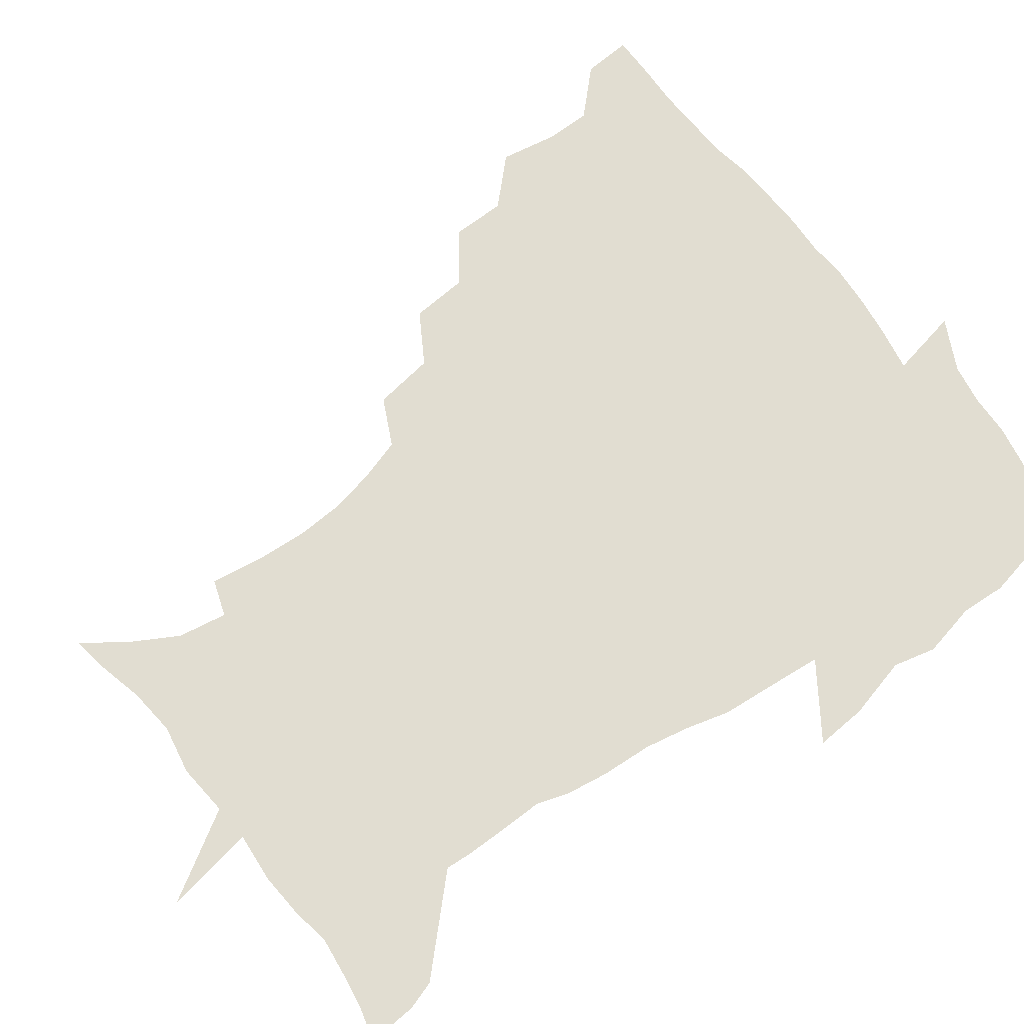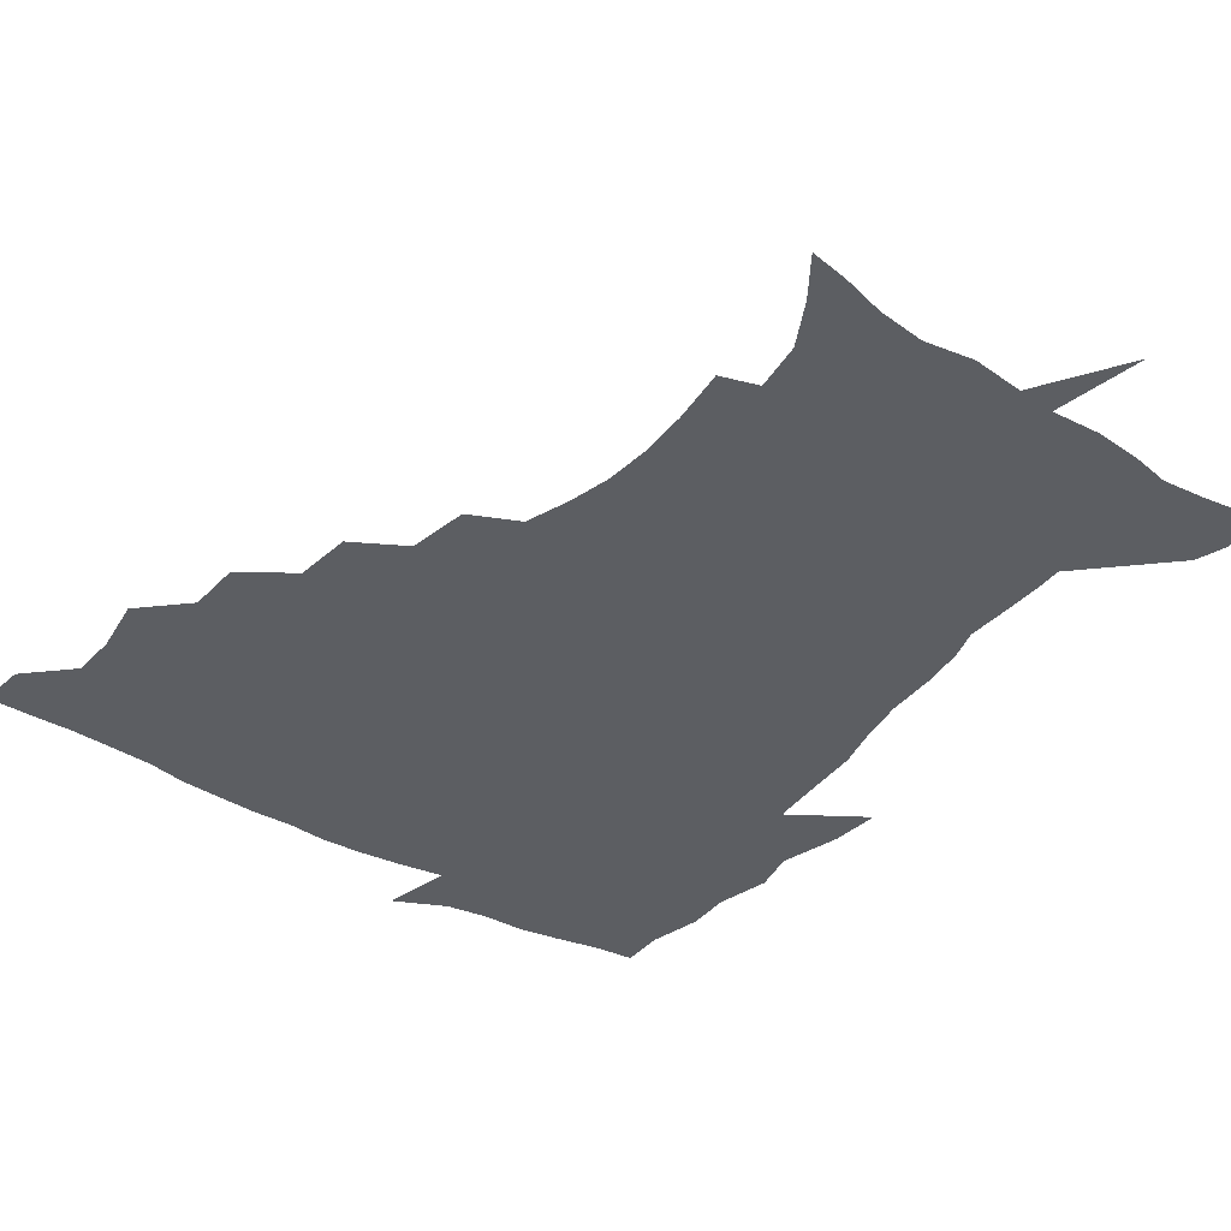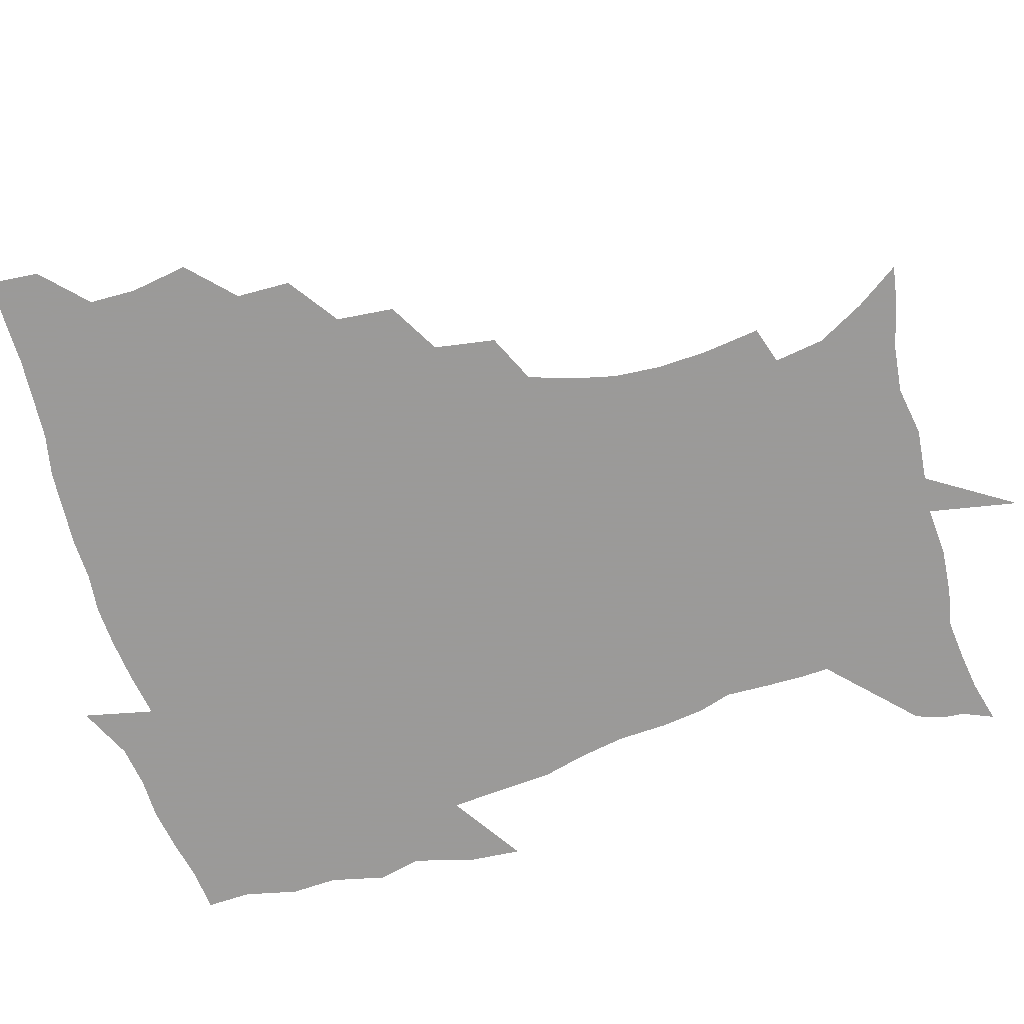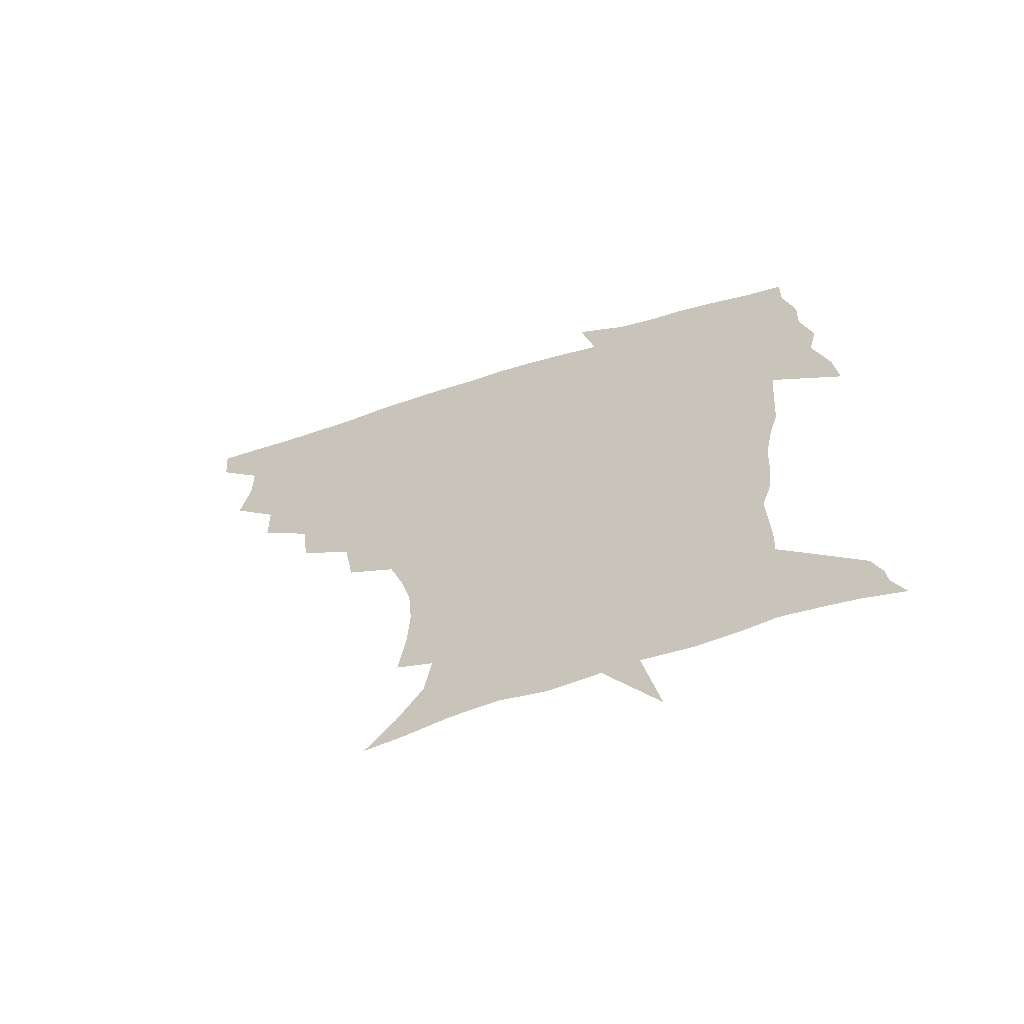
<metadata>
{"format":"obj","ext":"obj","renderer":"f3d","projection":"perspective","resolution":1024,"background":"white","views":[{"elev":68.8,"azim":54.1,"up":"+Z"},{"elev":-37.8,"azim":-36.3,"up":"+Z"},{"elev":-69.5,"azim":-73.5,"up":"+Z"},{"elev":-66.0,"azim":17.8,"up":"+Y"}]}
</metadata>
<code>
v 452.4 448.8 0
v 450.9 466.2 0
v 465.2 396.8 0
v 468.4 417.2 0
v 468.1 433.5 0
v 467.8 448.8 0
v 466.3 466.4 0
v 481.6 362.2 0
v 481.2 381.3 0
v 485.1 403.2 0
v 484.5 419.1 0
v 483.7 434.7 0
v 482.7 450.3 0
v 482 466.1 0
v 501.8 328.8 0
v 499.8 349.2 0
v 501.3 371.8 0
v 502.2 390.3 0
v 501.4 405.8 0
v 500.6 420.7 0
v 499.9 435.3 0
v 499.2 449.8 0
v 497.2 466.9 0
v 523.7 296.4 0
v 520.2 318.1 0
v 519 340.9 0
v 517.1 357.9 0
v 518.2 377.9 0
v 516.4 391.6 0
v 516.1 407.1 0
v 515.4 421.7 0
v 514.5 436.2 0
v 513.5 450.8 0
v 512.1 467.8 0
v 547.5 203.1 0
v 550.1 223.1 0
v 550.9 240.8 0
v 549.6 257.6 0
v 546.1 272.8 0
v 540.9 288.3 0
v 537.1 308.8 0
v 534.7 327.7 0
v 533.9 347.4 0
v 532.6 363 0
v 532.2 379.2 0
v 531.6 393.9 0
v 530.8 408.2 0
v 530 422.6 0
v 529.1 437.1 0
v 528 452.2 0
v 526.7 470.6 0
v 538.4 149.2 0
v 549 164.5 0
v 558.1 181.2 0
v 560.8 198.8 0
v 561.3 216.7 0
v 561.8 234.2 0
v 561 250.1 0
v 558.8 264.8 0
v 555.8 279.6 0
v 552.5 297.5 0
v 550 315.1 0
v 548.6 333.5 0
v 547.4 349 0
v 546.8 365.6 0
v 547.2 382.1 0
v 546 395.2 0
v 546.4 409.8 0
v 544.9 423.4 0
v 544.2 437.4 0
v 542.6 453.4 0
v 541.1 471.4 0
v 552 151.5 0
v 565.6 172.3 0
v 570.2 188.8 0
v 572.5 208 0
v 571.9 221.9 0
v 572.6 241.6 0
v 571.5 257.7 0
v 569.9 274.4 0
v 566.8 285.8 0
v 564.6 303.3 0
v 563 320.5 0
v 561.9 335.2 0
v 561.7 353.7 0
v 560.8 367.8 0
v 560.7 382.9 0
v 559.6 395.6 0
v 560.2 410.4 0
v 559.4 423.8 0
v 558.7 437.8 0
v 557.5 453 0
v 555.2 472.1 0
v 568.1 155.8 0
v 579 176.2 0
v 583 196 0
v 583.6 212.6 0
v 583.6 229.5 0
v 583.2 245.8 0
v 582.2 261.9 0
v 580.7 277.5 0
v 578.6 291.5 0
v 577 307.7 0
v 575.7 320.4 0
v 575.3 339.4 0
v 574.8 354.7 0
v 574.2 368.3 0
v 574.3 383.8 0
v 574.4 397.6 0
v 574 410.9 0
v 573.2 424.5 0
v 573 438.1 0
v 572.2 452.2 0
v 569.6 471.7 0
v 585 157.8 0
v 592.8 180 0
v 594.4 197.5 0
v 594.7 214.2 0
v 594.3 229.3 0
v 593.6 247.5 0
v 593 263.1 0
v 592.1 280.2 0
v 590.5 293.8 0
v 589.2 308.2 0
v 588.6 323.7 0
v 588.4 341.8 0
v 588.1 356.7 0
v 588 370.1 0
v 587.8 383.5 0
v 588.1 398.1 0
v 587.8 411.4 0
v 588 424.8 0
v 587.6 438.2 0
v 586.1 453.4 0
v 583.6 472.9 0
v 602.6 154.9 0
v 605.8 179.6 0
v 606.3 199.8 0
v 606 216.1 0
v 605.7 233 0
v 605 246 0
v 603.8 263.3 0
v 603.4 282.2 0
v 602.5 295.8 0
v 601.7 310.1 0
v 601.5 326.8 0
v 601.3 342.1 0
v 601.3 355.5 0
v 601.3 370.4 0
v 601.7 385.1 0
v 601.8 398.6 0
v 601.9 411.8 0
v 602.1 425.1 0
v 601.5 439.1 0
v 600.2 454.6 0
v 598.2 472.1 0
v 621.3 156.8 0
v 618.9 182.5 0
v 618 201.1 0
v 617.3 219.4 0
v 616.8 234.1 0
v 616.4 248.7 0
v 615.5 262.3 0
v 614.6 282.4 0
v 614.3 297.1 0
v 614.2 311.9 0
v 614 327.3 0
v 614 343 0
v 614.2 355.8 0
v 614.6 372.3 0
v 614.8 385.2 0
v 615.3 399.6 0
v 615.7 412.1 0
v 616.2 425.2 0
v 615.8 439.2 0
v 615 454.2 0
v 613.5 470.4 0
v 640.8 125.9 0
v 634.8 157.9 0
v 632.1 180.6 0
v 629.8 201 0
v 628.5 218.6 0
v 627.7 235.3 0
v 627.4 250.4 0
v 627 264.1 0
v 626.1 282.5 0
v 626.3 296.6 0
v 626.2 313.7 0
v 626.7 327.2 0
v 626.9 341.8 0
v 627.2 356.8 0
v 627.3 372.5 0
v 628 385 0
v 628.4 398.5 0
v 629 412 0
v 629.5 425.2 0
v 630.6 438.4 0
v 631 451.9 0
v 629.9 467.7 0
v 624.3 492.7 0
v 652.6 156.8 0
v 645.2 181.5 0
v 642 200 0
v 640.1 216.6 0
v 638.7 233.5 0
v 638.2 250.1 0
v 638.2 264.2 0
v 637.7 281.3 0
v 638.5 294.9 0
v 638.9 310.1 0
v 639.4 324.7 0
v 640 339.2 0
v 640 356.2 0
v 640.3 370.8 0
v 641.1 384.2 0
v 642 396.9 0
v 642.3 411.7 0
v 643.1 424.4 0
v 644.1 438.4 0
v 644.6 451.7 0
v 644.6 466.1 0
v 643.1 483.6 0
v 668.8 158.2 0
v 659.5 179.6 0
v 654.7 197.7 0
v 651.1 215.7 0
v 650 230.4 0
v 649 247.7 0
v 649.3 262.1 0
v 649.8 276.7 0
v 650.4 291.8 0
v 651.4 306.4 0
v 652.4 320.9 0
v 653.2 335.9 0
v 653.1 353.5 0
v 653.5 368.9 0
v 654.3 382.9 0
v 654.8 398.1 0
v 655.5 411.4 0
v 656.4 425 0
v 657.3 438 0
v 658.2 451.1 0
v 658.8 465.1 0
v 658.2 481.3 0
v 682.5 160.8 0
v 673 178.5 0
v 668.1 194.3 0
v 663.4 211.3 0
v 660.9 227.2 0
v 660.2 242.8 0
v 660.8 256.8 0
v 661.5 271.4 0
v 662.6 286.3 0
v 663.6 301.8 0
v 664.1 319.2 0
v 665.7 333.6 0
v 667.5 348.2 0
v 667.5 365.2 0
v 667.1 382.3 0
v 667.7 396.7 0
v 668.5 410.3 0
v 669.2 424.5 0
v 670.4 437.4 0
v 671.5 450.5 0
v 672.8 463.9 0
v 672.7 481.1 0
v 696.8 159.4 0
v 687.2 175.6 0
v 684 187.8 0
v 676.2 206.6 0
v 672.9 220.6 0
v 672.4 234.8 0
v 671.8 250.6 0
v 672.8 264.9 0
v 675.4 277.6 0
v 675.9 295.1 0
v 677.9 310.3 0
v 680.3 325.1 0
v 681.9 341.7 0
v 681.7 360.3 0
v 681.1 378.4 0
v 681.9 393.1 0
v 681.4 408.9 0
v 682.4 422.5 0
v 683 436.7 0
v 684.7 449.4 0
v 686.4 462.5 0
v 687.8 478.5 0
v 710.3 157.5 0
v 703 170.8 0
v 699.2 182 0
v 695.7 193.8 0
v 687 210.9 0
v 687.5 220.3 0
v 687.4 234.1 0
v 686.8 250.4 0
v 690.4 261.9 0
v 692.4 277.3 0
v 693.2 295.5 0
v 696.1 311.5 0
v 700.1 327.2 0
v 701.4 346.3 0
v 702.9 365.6 0
v 699 385.7 0
v 697.5 402.9 0
v 695.7 420 0
v 696.4 434.2 0
v 697.3 448 0
v 700.2 461 0
v 703 475.2 0
v 725.4 153.6 0
v 720.7 164.5 0
v 720.1 172 0
v 716.7 182.1 0
v 729.5 348.2 0
v 728 366.4 0
v 722 388.2 0
v 725.4 403.4 0
v 720.9 422.9 0
v 721.6 439 0
v 717.3 458 0
v 717.8 473.7 0
v 721 496 0
f 5 6 1
f 1 6 2
f 6 7 2
f 9 10 3
f 3 10 4
f 10 11 4
f 4 11 5
f 11 12 5
f 5 12 6
f 12 13 6
f 6 13 7
f 13 14 7
f 16 17 8
f 8 17 9
f 17 18 9
f 9 18 10
f 18 19 10
f 10 19 11
f 19 20 11
f 11 20 12
f 20 21 12
f 12 21 13
f 21 22 13
f 13 22 14
f 22 23 14
f 25 26 15
f 15 26 16
f 26 27 16
f 16 27 17
f 27 28 17
f 17 28 18
f 28 29 18
f 18 29 19
f 29 30 19
f 19 30 20
f 30 31 20
f 20 31 21
f 31 32 21
f 21 32 22
f 32 33 22
f 22 33 23
f 33 34 23
f 40 41 24
f 24 41 25
f 41 42 25
f 25 42 26
f 42 43 26
f 26 43 27
f 43 44 27
f 27 44 28
f 44 45 28
f 28 45 29
f 45 46 29
f 29 46 30
f 46 47 30
f 30 47 31
f 47 48 31
f 31 48 32
f 48 49 32
f 32 49 33
f 49 50 33
f 33 50 34
f 50 51 34
f 55 56 35
f 35 56 36
f 56 57 36
f 36 57 37
f 57 58 37
f 37 58 38
f 58 59 38
f 38 59 39
f 59 60 39
f 39 60 40
f 60 61 40
f 40 61 41
f 61 62 41
f 41 62 42
f 62 63 42
f 42 63 43
f 63 64 43
f 43 64 44
f 64 65 44
f 44 65 45
f 65 66 45
f 45 66 46
f 66 67 46
f 46 67 47
f 67 68 47
f 47 68 48
f 68 69 48
f 48 69 49
f 69 70 49
f 49 70 50
f 70 71 50
f 50 71 51
f 71 72 51
f 52 73 53
f 73 74 53
f 53 74 54
f 74 75 54
f 54 75 55
f 75 76 55
f 55 76 56
f 76 77 56
f 56 77 57
f 77 78 57
f 57 78 58
f 78 79 58
f 58 79 59
f 79 80 59
f 59 80 60
f 80 81 60
f 60 81 61
f 81 82 61
f 61 82 62
f 82 83 62
f 62 83 63
f 83 84 63
f 63 84 64
f 84 85 64
f 64 85 65
f 85 86 65
f 65 86 66
f 86 87 66
f 66 87 67
f 87 88 67
f 67 88 68
f 88 89 68
f 68 89 69
f 89 90 69
f 69 90 70
f 90 91 70
f 70 91 71
f 91 92 71
f 71 92 72
f 92 93 72
f 73 94 74
f 94 95 74
f 74 95 75
f 95 96 75
f 75 96 76
f 96 97 76
f 76 97 77
f 97 98 77
f 77 98 78
f 98 99 78
f 78 99 79
f 99 100 79
f 79 100 80
f 100 101 80
f 80 101 81
f 101 102 81
f 81 102 82
f 102 103 82
f 82 103 83
f 103 104 83
f 83 104 84
f 104 105 84
f 84 105 85
f 105 106 85
f 85 106 86
f 106 107 86
f 86 107 87
f 107 108 87
f 87 108 88
f 108 109 88
f 88 109 89
f 109 110 89
f 89 110 90
f 110 111 90
f 90 111 91
f 111 112 91
f 91 112 92
f 112 113 92
f 92 113 93
f 113 114 93
f 94 115 95
f 115 116 95
f 95 116 96
f 116 117 96
f 96 117 97
f 117 118 97
f 97 118 98
f 118 119 98
f 98 119 99
f 119 120 99
f 99 120 100
f 120 121 100
f 100 121 101
f 121 122 101
f 101 122 102
f 122 123 102
f 102 123 103
f 123 124 103
f 103 124 104
f 124 125 104
f 104 125 105
f 125 126 105
f 105 126 106
f 126 127 106
f 106 127 107
f 127 128 107
f 107 128 108
f 128 129 108
f 108 129 109
f 129 130 109
f 109 130 110
f 130 131 110
f 110 131 111
f 131 132 111
f 111 132 112
f 132 133 112
f 112 133 113
f 133 134 113
f 113 134 114
f 134 135 114
f 115 136 116
f 136 137 116
f 116 137 117
f 137 138 117
f 117 138 118
f 138 139 118
f 118 139 119
f 139 140 119
f 119 140 120
f 140 141 120
f 120 141 121
f 141 142 121
f 121 142 122
f 142 143 122
f 122 143 123
f 143 144 123
f 123 144 124
f 144 145 124
f 124 145 125
f 145 146 125
f 125 146 126
f 146 147 126
f 126 147 127
f 147 148 127
f 127 148 128
f 148 149 128
f 128 149 129
f 149 150 129
f 129 150 130
f 150 151 130
f 130 151 131
f 151 152 131
f 131 152 132
f 152 153 132
f 132 153 133
f 153 154 133
f 133 154 134
f 154 155 134
f 134 155 135
f 155 156 135
f 136 157 137
f 157 158 137
f 137 158 138
f 158 159 138
f 138 159 139
f 159 160 139
f 139 160 140
f 160 161 140
f 140 161 141
f 161 162 141
f 141 162 142
f 162 163 142
f 142 163 143
f 163 164 143
f 143 164 144
f 164 165 144
f 144 165 145
f 165 166 145
f 145 166 146
f 166 167 146
f 146 167 147
f 167 168 147
f 147 168 148
f 168 169 148
f 148 169 149
f 169 170 149
f 149 170 150
f 170 171 150
f 150 171 151
f 171 172 151
f 151 172 152
f 172 173 152
f 152 173 153
f 173 174 153
f 153 174 154
f 174 175 154
f 154 175 155
f 175 176 155
f 155 176 156
f 176 177 156
f 178 179 157
f 157 179 158
f 179 180 158
f 158 180 159
f 180 181 159
f 159 181 160
f 181 182 160
f 160 182 161
f 182 183 161
f 161 183 162
f 183 184 162
f 162 184 163
f 184 185 163
f 163 185 164
f 185 186 164
f 164 186 165
f 186 187 165
f 165 187 166
f 187 188 166
f 166 188 167
f 188 189 167
f 167 189 168
f 189 190 168
f 168 190 169
f 190 191 169
f 169 191 170
f 191 192 170
f 170 192 171
f 192 193 171
f 171 193 172
f 193 194 172
f 172 194 173
f 194 195 173
f 173 195 174
f 195 196 174
f 174 196 175
f 196 197 175
f 175 197 176
f 197 198 176
f 176 198 177
f 198 199 177
f 179 201 180
f 201 202 180
f 180 202 181
f 202 203 181
f 181 203 182
f 203 204 182
f 182 204 183
f 204 205 183
f 183 205 184
f 205 206 184
f 184 206 185
f 206 207 185
f 185 207 186
f 207 208 186
f 186 208 187
f 208 209 187
f 187 209 188
f 209 210 188
f 188 210 189
f 210 211 189
f 189 211 190
f 211 212 190
f 190 212 191
f 212 213 191
f 191 213 192
f 213 214 192
f 192 214 193
f 214 215 193
f 193 215 194
f 215 216 194
f 194 216 195
f 216 217 195
f 195 217 196
f 217 218 196
f 196 218 197
f 218 219 197
f 197 219 198
f 219 220 198
f 198 220 199
f 220 221 199
f 199 221 200
f 221 222 200
f 201 223 202
f 223 224 202
f 202 224 203
f 224 225 203
f 203 225 204
f 225 226 204
f 204 226 205
f 226 227 205
f 205 227 206
f 227 228 206
f 206 228 207
f 228 229 207
f 207 229 208
f 229 230 208
f 208 230 209
f 230 231 209
f 209 231 210
f 231 232 210
f 210 232 211
f 232 233 211
f 211 233 212
f 233 234 212
f 212 234 213
f 234 235 213
f 213 235 214
f 235 236 214
f 214 236 215
f 236 237 215
f 215 237 216
f 237 238 216
f 216 238 217
f 238 239 217
f 217 239 218
f 239 240 218
f 218 240 219
f 240 241 219
f 219 241 220
f 241 242 220
f 220 242 221
f 242 243 221
f 221 243 222
f 243 244 222
f 223 245 224
f 245 246 224
f 224 246 225
f 246 247 225
f 225 247 226
f 247 248 226
f 226 248 227
f 248 249 227
f 227 249 228
f 249 250 228
f 228 250 229
f 250 251 229
f 229 251 230
f 251 252 230
f 230 252 231
f 252 253 231
f 231 253 232
f 253 254 232
f 232 254 233
f 254 255 233
f 233 255 234
f 255 256 234
f 234 256 235
f 256 257 235
f 235 257 236
f 257 258 236
f 236 258 237
f 258 259 237
f 237 259 238
f 259 260 238
f 238 260 239
f 260 261 239
f 239 261 240
f 261 262 240
f 240 262 241
f 262 263 241
f 241 263 242
f 263 264 242
f 242 264 243
f 264 265 243
f 243 265 244
f 265 266 244
f 245 267 246
f 267 268 246
f 246 268 247
f 268 269 247
f 247 269 248
f 269 270 248
f 248 270 249
f 270 271 249
f 249 271 250
f 271 272 250
f 250 272 251
f 272 273 251
f 251 273 252
f 273 274 252
f 252 274 253
f 274 275 253
f 253 275 254
f 275 276 254
f 254 276 255
f 276 277 255
f 255 277 256
f 277 278 256
f 256 278 257
f 278 279 257
f 257 279 258
f 279 280 258
f 258 280 259
f 280 281 259
f 259 281 260
f 281 282 260
f 260 282 261
f 282 283 261
f 261 283 262
f 283 284 262
f 262 284 263
f 284 285 263
f 263 285 264
f 285 286 264
f 264 286 265
f 286 287 265
f 265 287 266
f 287 288 266
f 267 289 268
f 289 290 268
f 268 290 269
f 290 291 269
f 269 291 270
f 291 292 270
f 270 292 271
f 292 293 271
f 271 293 272
f 293 294 272
f 272 294 273
f 294 295 273
f 273 295 274
f 295 296 274
f 274 296 275
f 296 297 275
f 275 297 276
f 297 298 276
f 276 298 277
f 298 299 277
f 277 299 278
f 299 300 278
f 278 300 279
f 300 301 279
f 279 301 280
f 301 302 280
f 280 302 281
f 302 303 281
f 281 303 282
f 303 304 282
f 282 304 283
f 304 305 283
f 283 305 284
f 305 306 284
f 284 306 285
f 306 307 285
f 285 307 286
f 307 308 286
f 286 308 287
f 308 309 287
f 287 309 288
f 309 310 288
f 289 311 290
f 311 312 290
f 290 312 291
f 312 313 291
f 291 313 292
f 313 314 292
f 292 314 293
f 303 315 304
f 315 316 304
f 304 316 305
f 316 317 305
f 305 317 306
f 317 318 306
f 306 318 307
f 318 319 307
f 307 319 308
f 319 320 308
f 308 320 309
f 320 321 309
f 309 321 310
f 321 322 310

</code>
